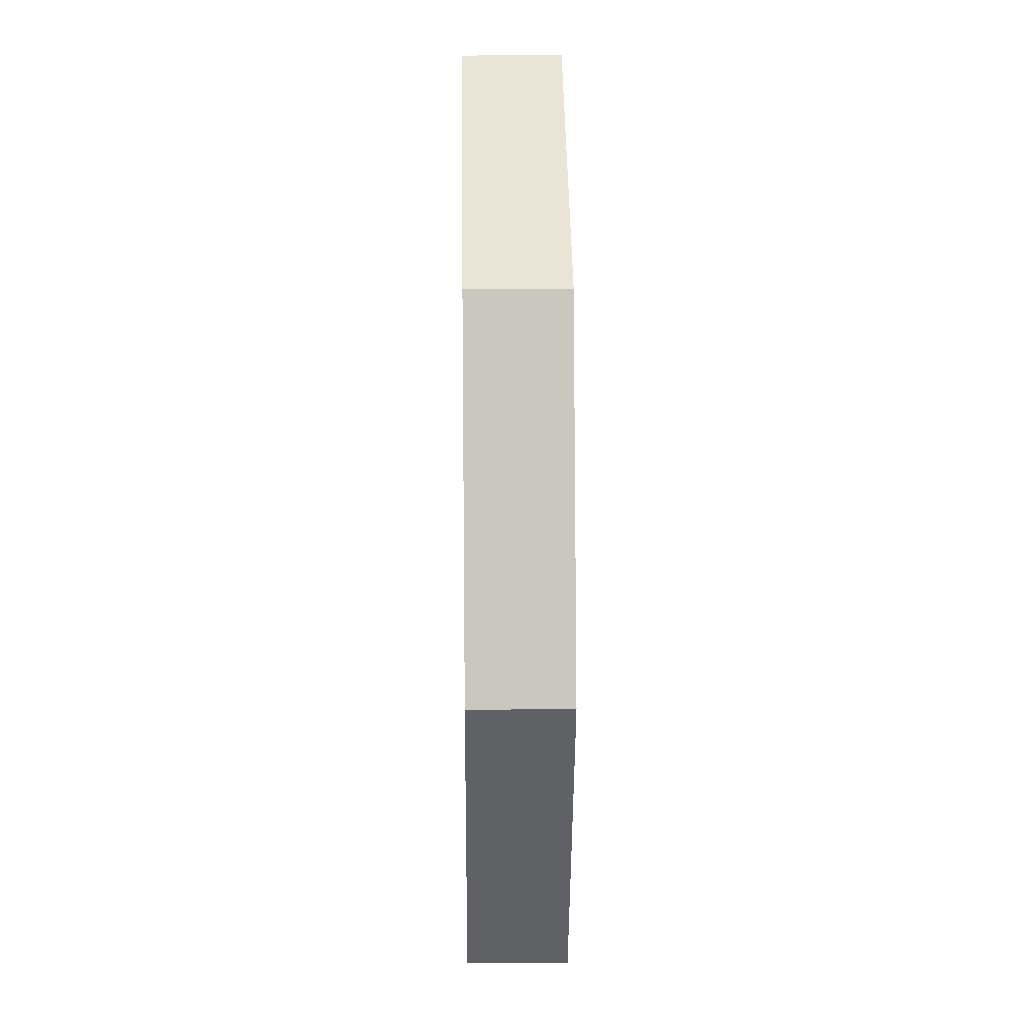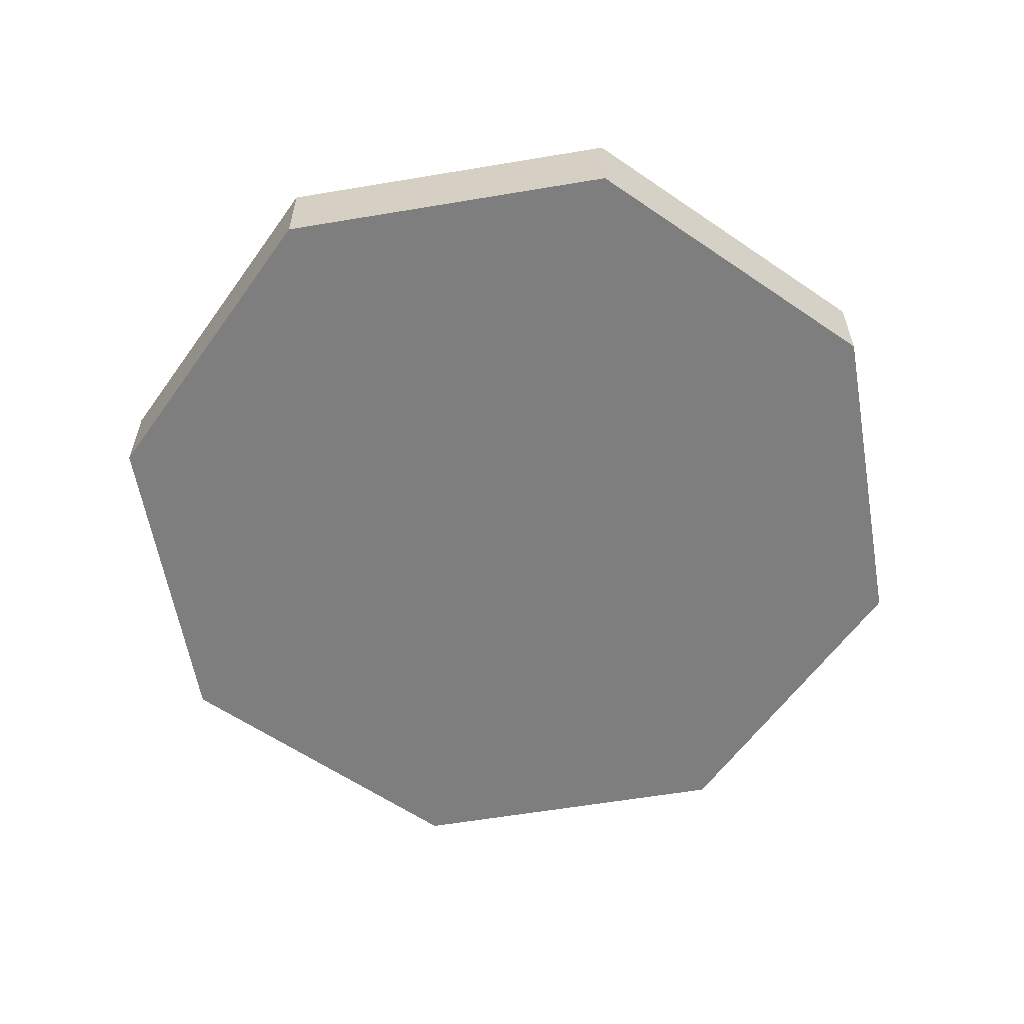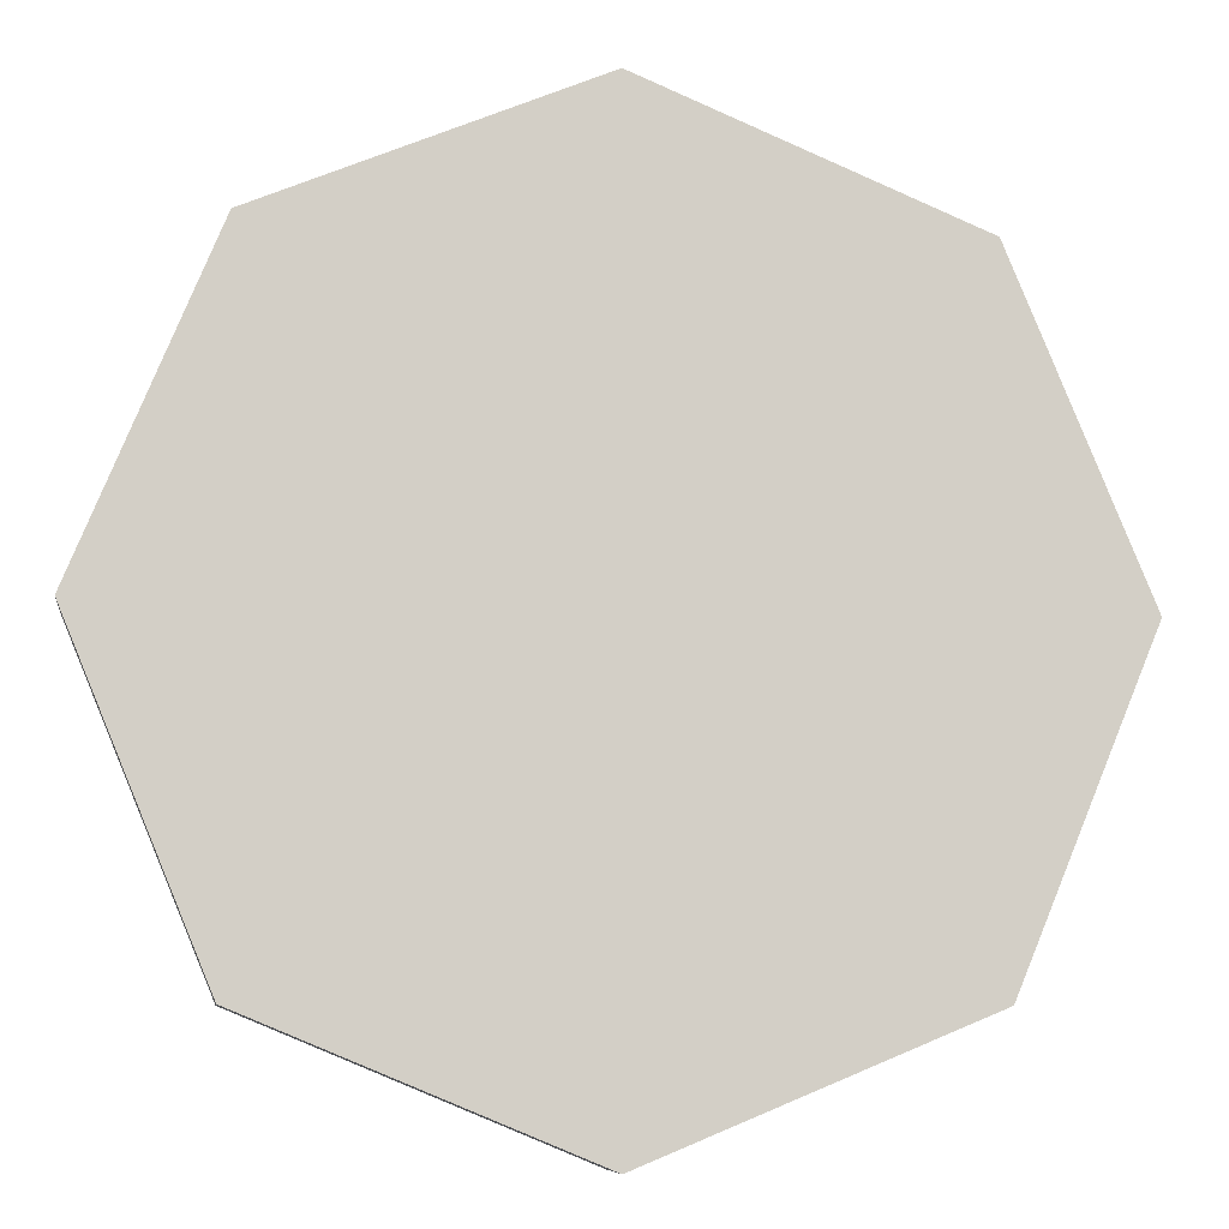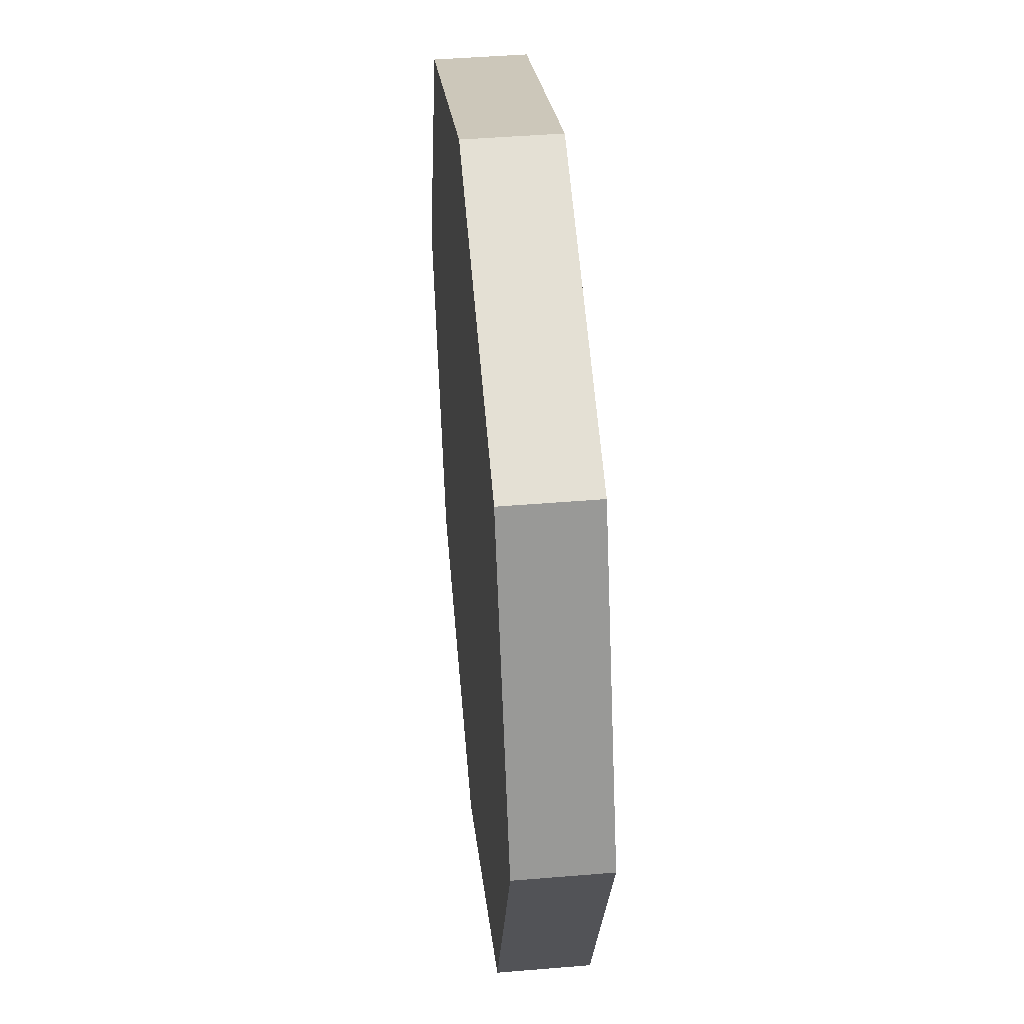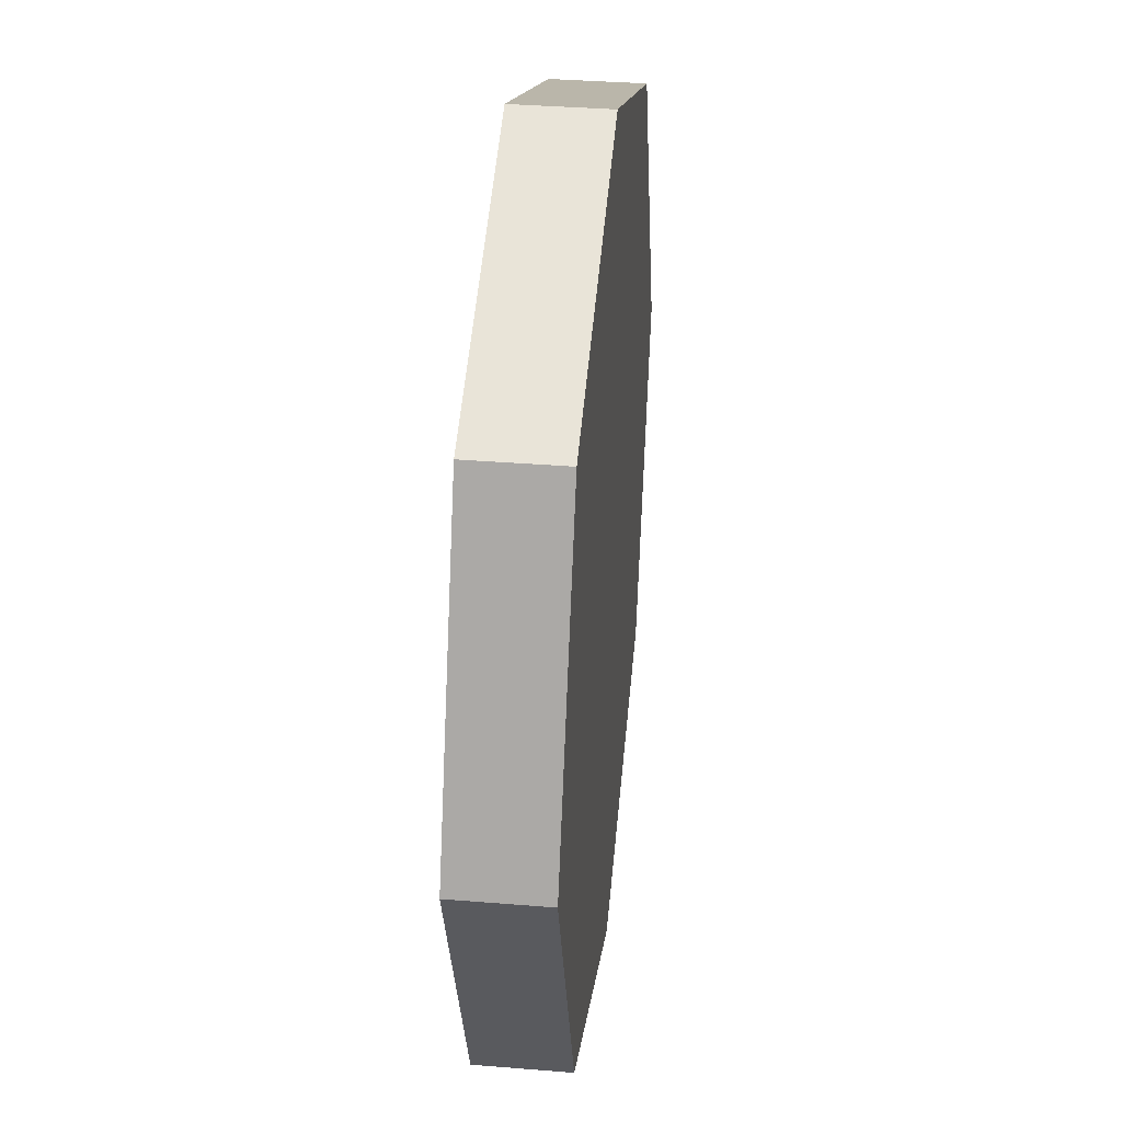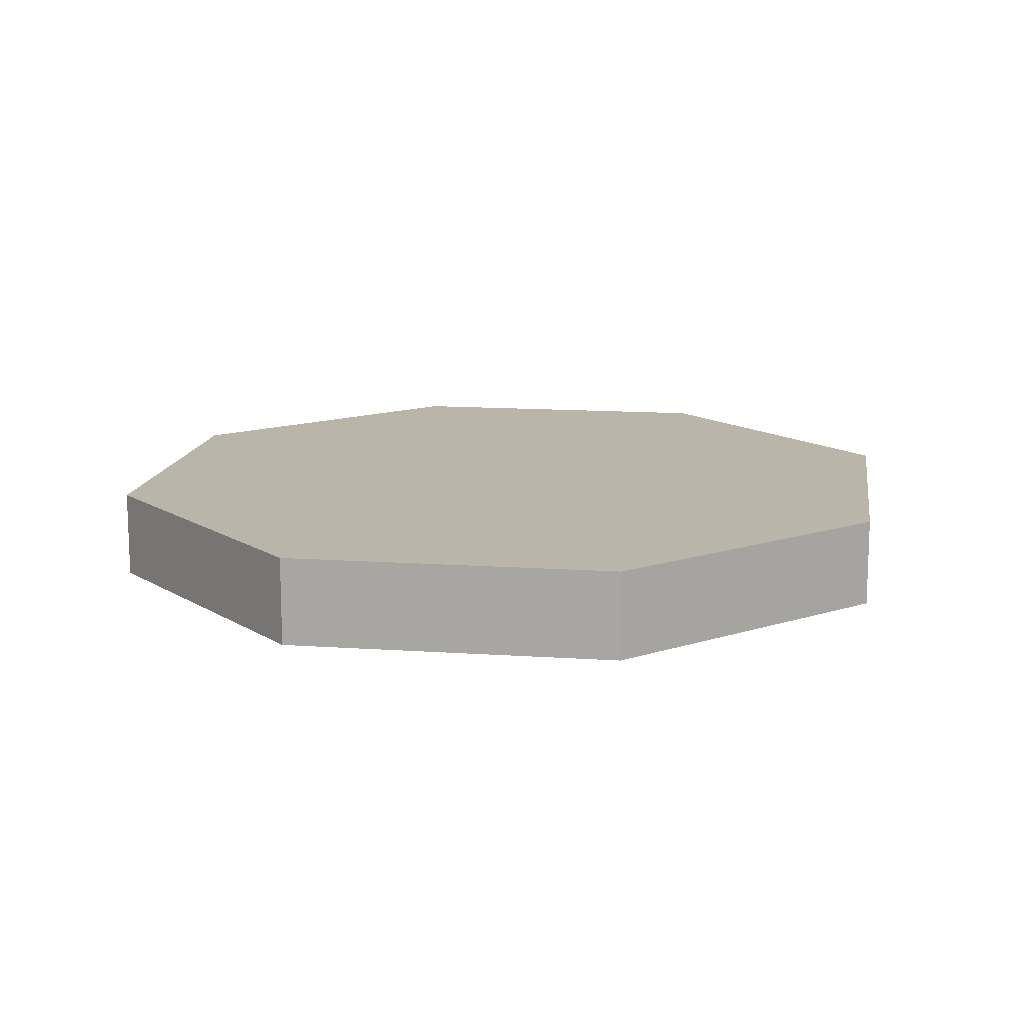
<metadata>
{"format":"obj","ext":"obj","renderer":"f3d","projection":"perspective","resolution":1024,"background":"white","views":[{"elev":21.0,"azim":-90.9,"up":"+Z"},{"elev":-59.5,"azim":122.3,"up":"+Y"},{"elev":-8.2,"azim":-7.8,"up":"+Z"},{"elev":44.2,"azim":-95.6,"up":"+Z"},{"elev":35.9,"azim":-83.9,"up":"+Z"},{"elev":13.6,"azim":31.2,"up":"+Y"}]}
</metadata>
<code>
g fcbg_cityforest_etc_0004
v 0.4298 -0.0436 -1.906e-09
v 0.4298 0.0436 1.906e-09
v 0.3039 0.0436 -0.3039
v 0.3039 -0.0436 -0.3039
v 0.3039 -0.0436 -0.3039
v 0.3039 0.0436 -0.3039
v -0 0.0436 -0.4298
v -0 -0.0436 -0.4298
v -0 -0.0436 -0.4298
v -0 0.0436 -0.4298
v -0.3039 0.0436 -0.3039
v -0.3039 -0.0436 -0.3039
v -0.3039 -0.0436 -0.3039
v -0.3039 0.0436 -0.3039
v -0.4298 0.0436 1.906e-09
v -0.4298 -0.0436 -1.906e-09
v -0.4298 -0.0436 -1.906e-09
v -0.4298 0.0436 1.906e-09
v -0.3039 0.0436 0.3039
v -0.3039 -0.0436 0.3039
v -0.3039 -0.0436 0.3039
v -0.3039 0.0436 0.3039
v -0 0.0436 0.4298
v -0 -0.0436 0.4298
v -0 -0.0436 0.4298
v -0 0.0436 0.4298
v 0.3039 0.0436 0.3039
v 0.3039 -0.0436 0.3039
v 0.3039 -0.0436 0.3039
v 0.3039 0.0436 0.3039
v 0.4298 0.0436 1.906e-09
v 0.4298 -0.0436 -1.906e-09
v -0 0.0436 0.4298
v -0 0.0436 1.906e-09
v 0.3039 0.0436 0.3039
v -0.3039 0.0436 0.3039
v 0.4298 0.0436 1.906e-09
v -0.4298 0.0436 1.906e-09
v 0.3039 0.0436 -0.3039
v -0.3039 0.0436 -0.3039
v -0 0.0436 -0.4298
v 0.3039 -0.0436 0.3039
v -0 -0.0436 -1.906e-09
v -0 -0.0436 0.4298
v 0.4298 -0.0436 -1.906e-09
v -0.3039 -0.0436 0.3039
v 0.3039 -0.0436 -0.3039
v -0.4298 -0.0436 -1.906e-09
v -0 -0.0436 -0.4298
v -0.3039 -0.0436 -0.3039
g fcbg_cityforest_etc_0004_0
f 3 2 1
f 4 3 1
f 7 6 5
f 8 7 5
f 11 10 9
f 12 11 9
f 15 14 13
f 16 15 13
f 19 18 17
f 20 19 17
f 23 22 21
f 24 23 21
f 27 26 25
f 28 27 25
f 31 30 29
f 32 31 29
f 35 34 33
f 33 34 36
f 37 34 35
f 36 34 38
f 39 34 37
f 38 34 40
f 41 34 39
f 40 34 41
f 44 43 42
f 42 43 45
f 46 43 44
f 45 43 47
f 48 43 46
f 47 43 49
f 50 43 48
f 49 43 50

</code>
